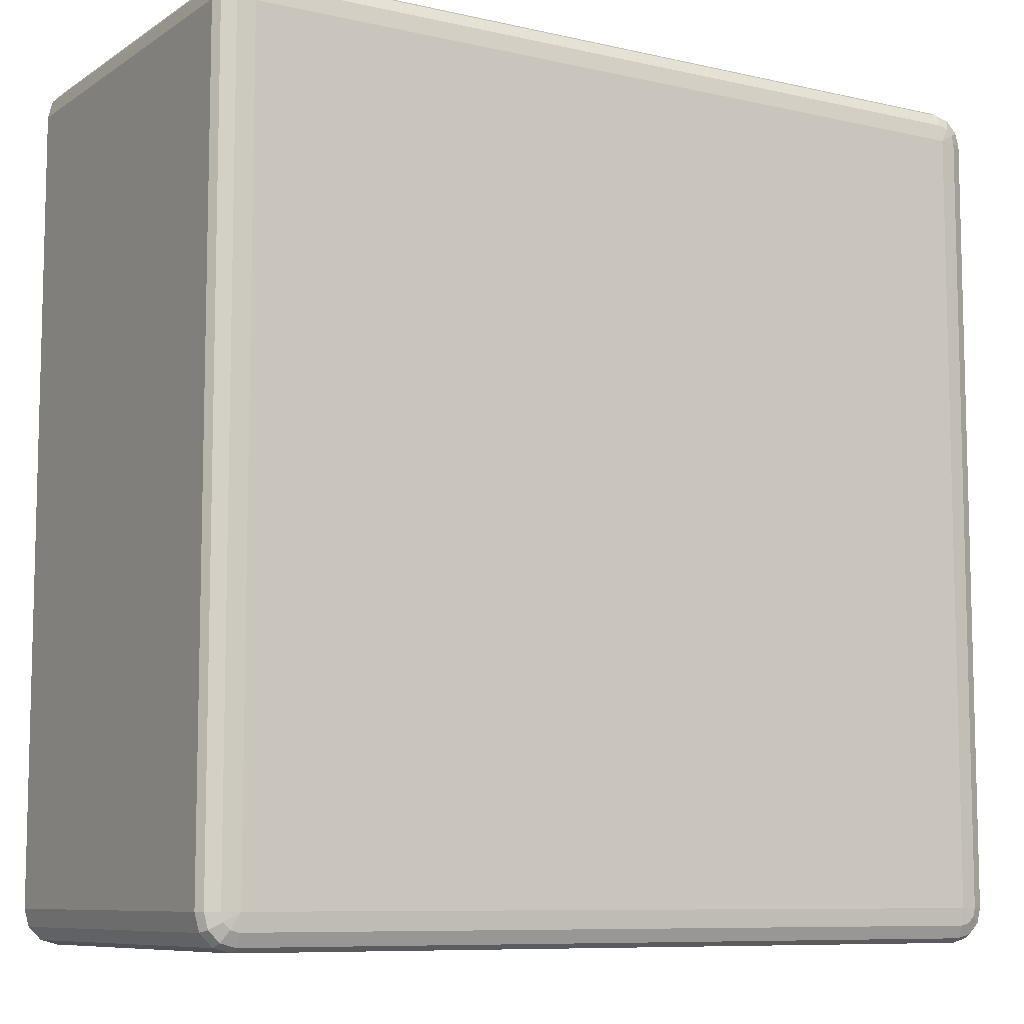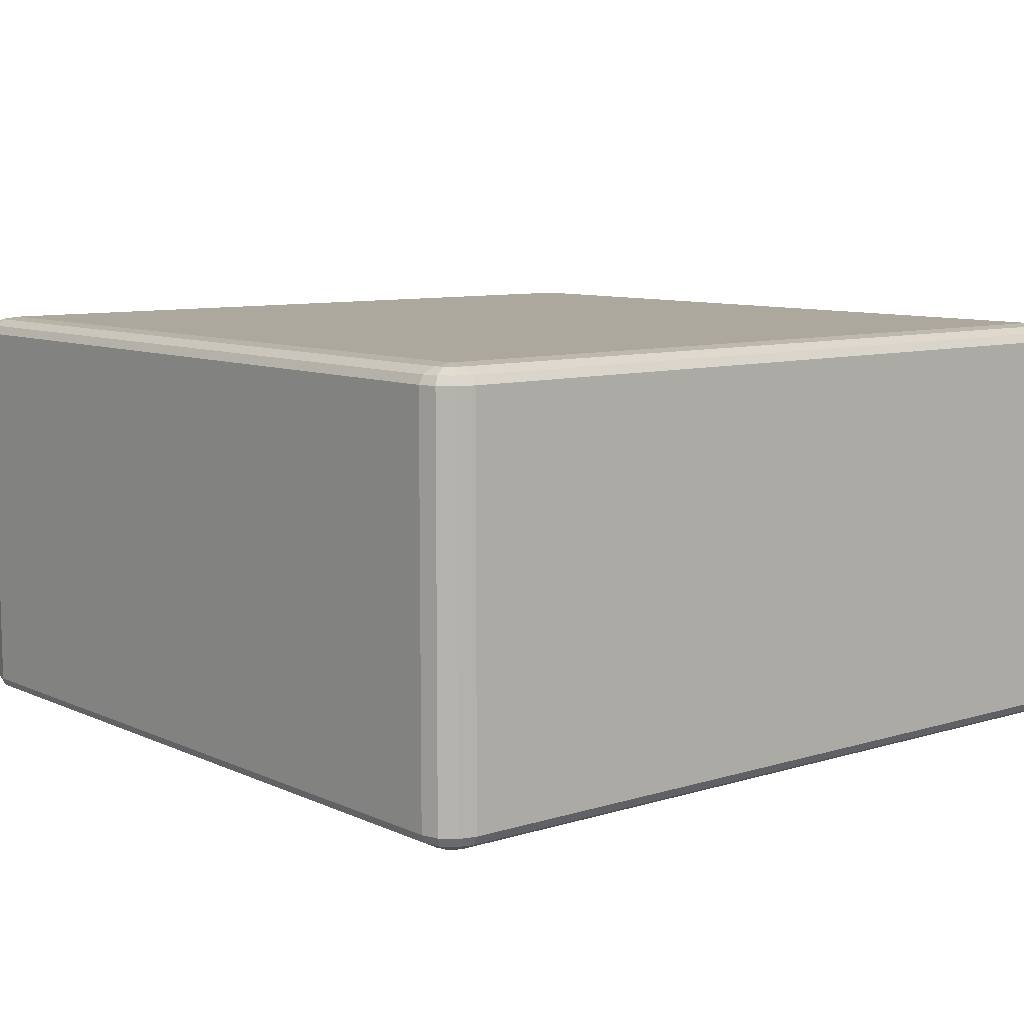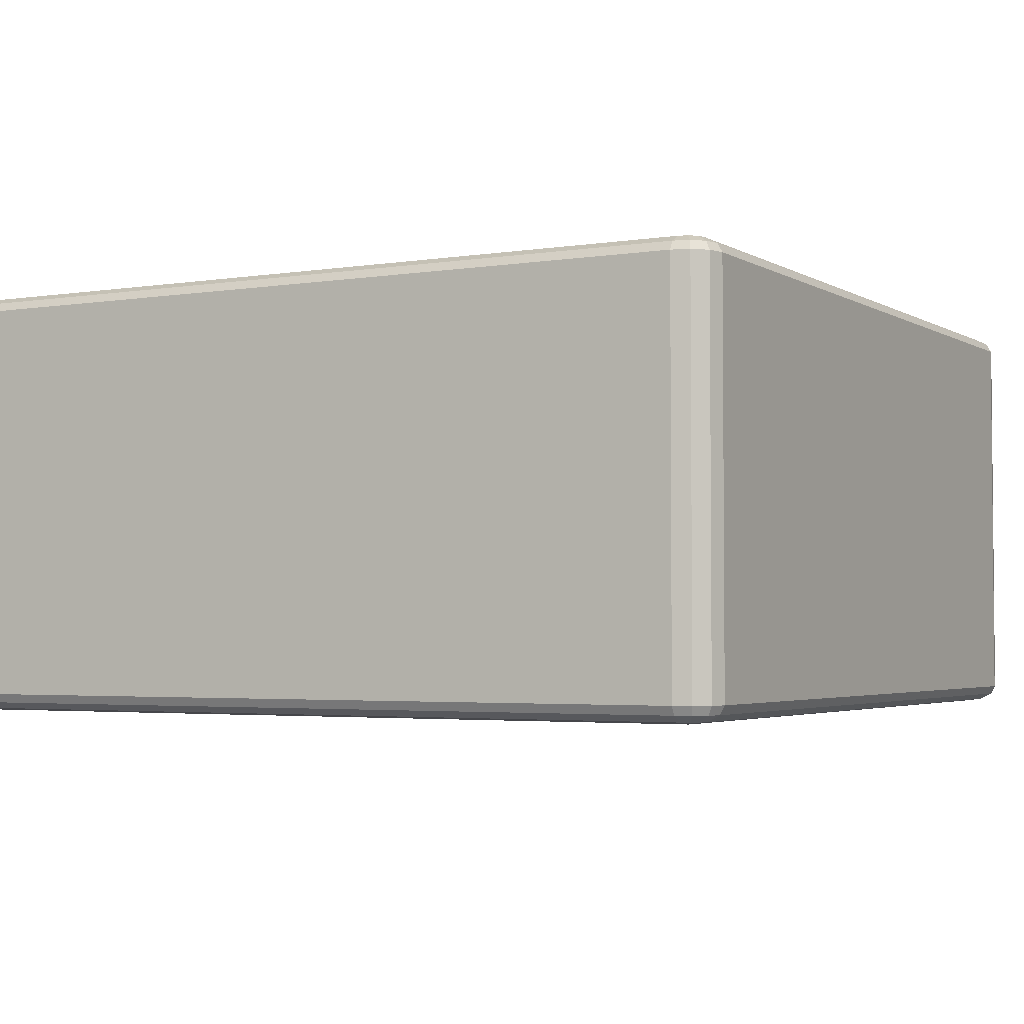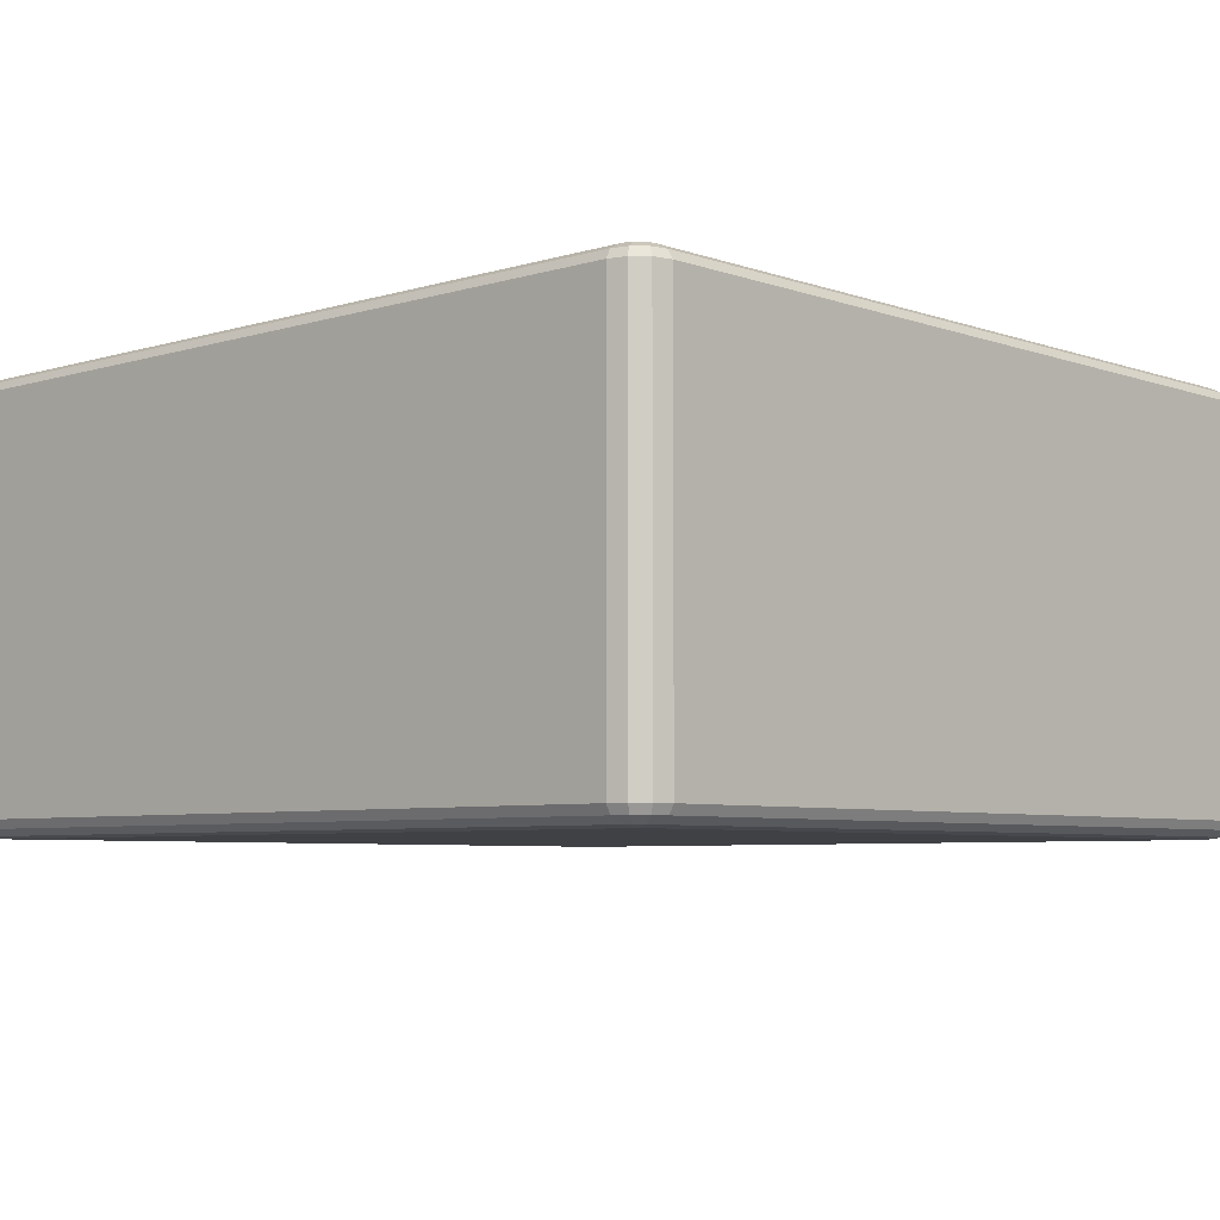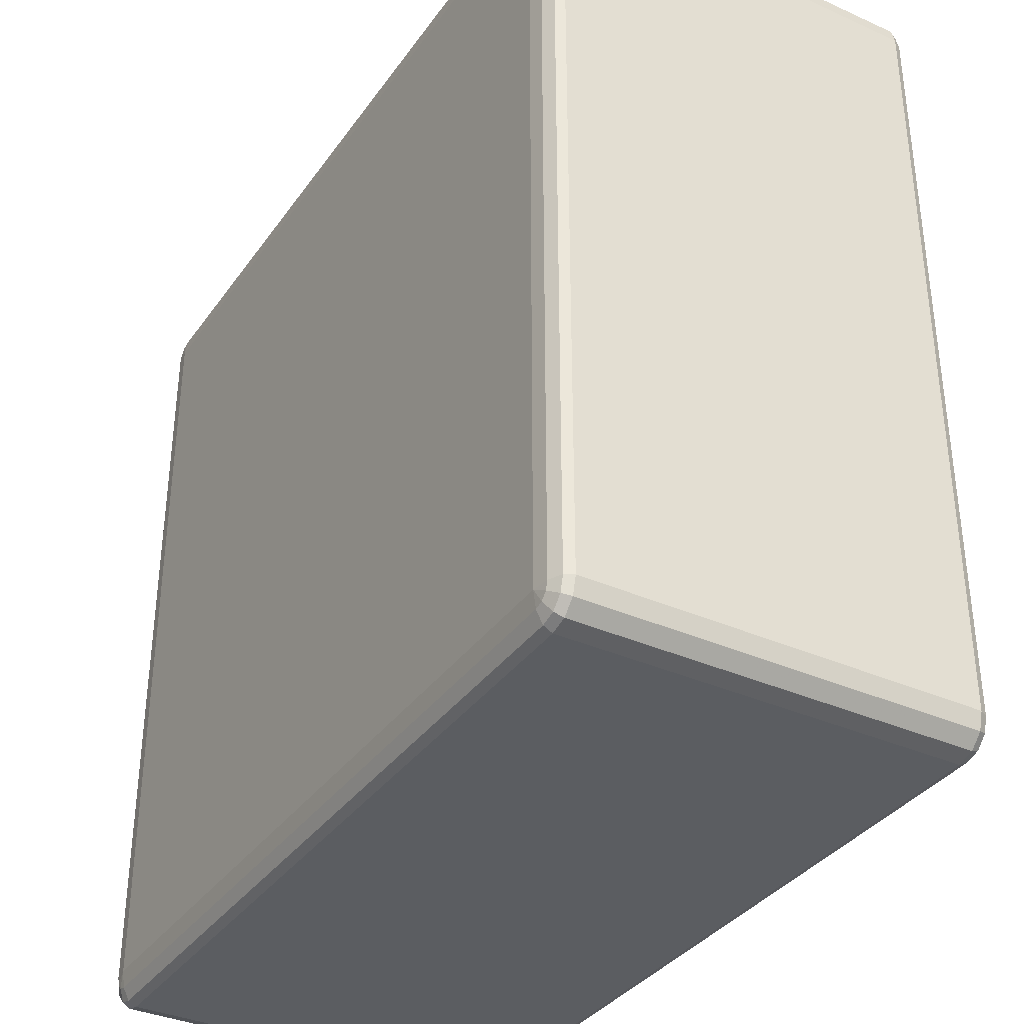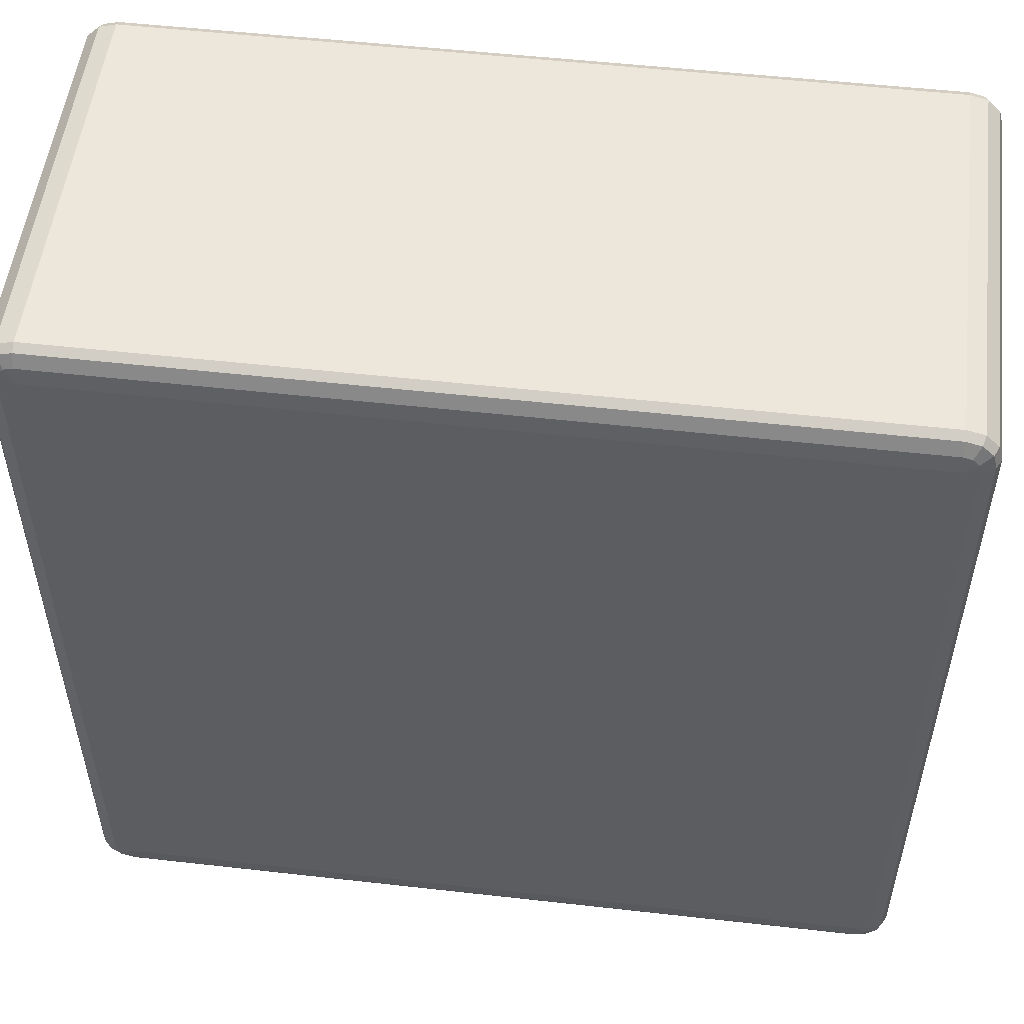
<metadata>
{"format":"obj","ext":"obj","renderer":"f3d","projection":"perspective","resolution":1024,"background":"white","views":[{"elev":-8.7,"azim":-31.5,"up":"+Y"},{"elev":8.7,"azim":-129.6,"up":"+Z"},{"elev":-3.1,"azim":119.0,"up":"+Z"},{"elev":-5.8,"azim":132.9,"up":"+Z"},{"elev":-35.6,"azim":-120.6,"up":"+Y"},{"elev":52.7,"azim":-173.1,"up":"+Y"}]}
</metadata>
<code>
v -8660 9850 878
v -8660 9850 418
v -8680 9855 418
v -8680 9855 878
v -8695 9870 418
v -8695 9870 878
v -8700 9890 418
v -8700 9890 878
v -8700 1.081e+04 418
v -8700 1.081e+04 878
v -8695 1.083e+04 418
v -8695 1.083e+04 878
v -8680 1.084e+04 418
v -8680 1.084e+04 878
v -8660 1.085e+04 418
v -8660 1.085e+04 878
v -7740 1.085e+04 418
v -7740 1.085e+04 878
v -7720 1.084e+04 418
v -7720 1.084e+04 878
v -7705 1.083e+04 418
v -7705 1.083e+04 878
v -7700 1.081e+04 418
v -7700 1.081e+04 878
v -7700 9890 418
v -7700 9890 878
v -7705 9870 418
v -7705 9870 878
v -7720 9855 418
v -7720 9855 878
v -7740 9850 418
v -7740 9850 878
v -8660 9855 888
v -8677 9860 888
v -7740 9855 888
v -8690 9873 888
v -7723 9860 888
v -8695 9890 888
v -7710 9873 888
v -8695 1.081e+04 888
v -7705 9890 888
v -8690 1.083e+04 888
v -7705 1.081e+04 888
v -8677 1.084e+04 888
v -7710 1.083e+04 888
v -8660 1.084e+04 888
v -7723 1.084e+04 888
v -7740 1.084e+04 888
v -7730 1.083e+04 895.3
v -7740 1.083e+04 895.3
v -8660 1.083e+04 895.3
v -8670 1.083e+04 895.3
v -8660 1.081e+04 898
v -8677 1.082e+04 895.3
v -8680 1.081e+04 895.3
v -7740 1.081e+04 898
v -8680 9890 895.3
v -8660 9890 898
v -8677 9880 895.3
v -8670 9873 895.3
v -8660 9870 895.3
v -7740 9890 898
v -7740 9870 895.3
v -7730 9873 895.3
v -7723 9880 895.3
v -7720 9890 895.3
v -7720 1.081e+04 895.3
v -7723 1.082e+04 895.3
v -8677 9860 408
v -8660 9855 408
v -8690 9873 408
v -7740 9855 408
v -8695 9890 408
v -7723 9860 408
v -8695 1.081e+04 408
v -7710 9873 408
v -8690 1.083e+04 408
v -7705 9890 408
v -8677 1.084e+04 408
v -7705 1.081e+04 408
v -8660 1.084e+04 408
v -7710 1.083e+04 408
v -7740 1.084e+04 408
v -7723 1.084e+04 408
v -7740 1.083e+04 400.7
v -7730 1.083e+04 400.7
v -7723 1.082e+04 400.7
v -7720 1.081e+04 400.7
v -7740 1.081e+04 398
v -7720 9890 400.7
v -8660 1.083e+04 400.7
v -7723 9880 400.7
v -8670 1.083e+04 400.7
v -7730 9873 400.7
v -8677 1.082e+04 400.7
v -8660 1.081e+04 398
v -8680 1.081e+04 400.7
v -8680 9890 400.7
v -7740 9890 398
v -8660 9890 398
v -8677 9880 400.7
v -7740 9870 400.7
v -8670 9873 400.7
v -8660 9870 400.7
f 3 2 1
f 1 4 3
f 5 3 4
f 4 6 5
f 7 5 6
f 6 8 7
f 9 7 8
f 8 10 9
f 11 9 10
f 10 12 11
f 13 11 12
f 12 14 13
f 15 13 14
f 14 16 15
f 17 15 16
f 16 18 17
f 19 17 18
f 18 20 19
f 21 19 20
f 20 22 21
f 23 21 22
f 22 24 23
f 25 23 24
f 24 26 25
f 27 25 26
f 26 28 27
f 29 27 28
f 28 30 29
f 31 29 30
f 30 32 31
f 2 31 32
f 32 1 2
f 4 1 33
f 33 34 4
f 6 4 34
f 35 33 1
f 1 32 35
f 34 36 6
f 8 6 36
f 37 35 32
f 32 30 37
f 36 38 8
f 10 8 38
f 39 37 30
f 30 28 39
f 38 40 10
f 12 10 40
f 41 39 28
f 28 26 41
f 40 42 12
f 14 12 42
f 43 41 26
f 26 24 43
f 42 44 14
f 16 14 44
f 45 43 24
f 24 22 45
f 44 46 16
f 18 16 46
f 47 45 22
f 22 20 47
f 20 18 48
f 48 47 20
f 46 48 18
f 45 47 49
f 47 48 50
f 50 49 47
f 48 46 51
f 51 50 48
f 52 51 46
f 46 44 52
f 50 51 53
f 51 52 53
f 54 52 44
f 52 54 53
f 44 42 54
f 55 54 42
f 54 55 53
f 42 40 55
f 53 56 50
f 49 50 56
f 57 55 40
f 40 38 57
f 58 53 55
f 55 57 58
f 56 53 58
f 59 57 38
f 57 59 58
f 38 36 59
f 60 59 36
f 59 60 58
f 36 34 60
f 61 60 34
f 60 61 58
f 34 33 61
f 62 58 61
f 58 62 56
f 63 61 33
f 61 63 62
f 33 35 63
f 64 63 35
f 63 64 62
f 35 37 64
f 65 64 37
f 64 65 62
f 37 39 65
f 65 66 62
f 66 65 39
f 56 62 66
f 39 41 66
f 67 66 41
f 66 67 56
f 41 43 67
f 67 68 56
f 68 67 43
f 68 49 56
f 43 45 68
f 49 68 45
f 2 3 69
f 69 70 2
f 31 2 70
f 71 69 3
f 3 5 71
f 70 72 31
f 29 31 72
f 73 71 5
f 5 7 73
f 72 74 29
f 27 29 74
f 75 73 7
f 7 9 75
f 74 76 27
f 25 27 76
f 77 75 9
f 9 11 77
f 76 78 25
f 23 25 78
f 79 77 11
f 11 13 79
f 78 80 23
f 21 23 80
f 81 79 13
f 13 15 81
f 80 82 21
f 19 21 82
f 83 81 15
f 15 17 83
f 17 19 84
f 84 83 17
f 82 84 19
f 81 83 85
f 83 84 86
f 86 85 83
f 84 82 87
f 87 86 84
f 88 87 82
f 82 80 88
f 87 89 86
f 88 89 87
f 86 89 85
f 90 88 80
f 80 78 90
f 85 91 81
f 91 85 89
f 79 81 91
f 92 90 78
f 78 76 92
f 91 93 79
f 77 79 93
f 94 92 76
f 76 74 94
f 93 95 77
f 75 77 95
f 91 96 93
f 93 96 95
f 89 96 91
f 95 97 75
f 95 96 97
f 73 75 97
f 97 98 73
f 98 97 96
f 71 73 98
f 96 89 99
f 99 89 88
f 88 90 99
f 92 99 90
f 94 99 92
f 96 100 98
f 99 100 96
f 98 101 71
f 98 100 101
f 69 71 101
f 102 99 94
f 100 99 102
f 102 94 74
f 74 72 102
f 101 103 69
f 101 100 103
f 70 69 103
f 102 104 100
f 103 100 104
f 104 102 72
f 103 104 70
f 72 70 104

</code>
